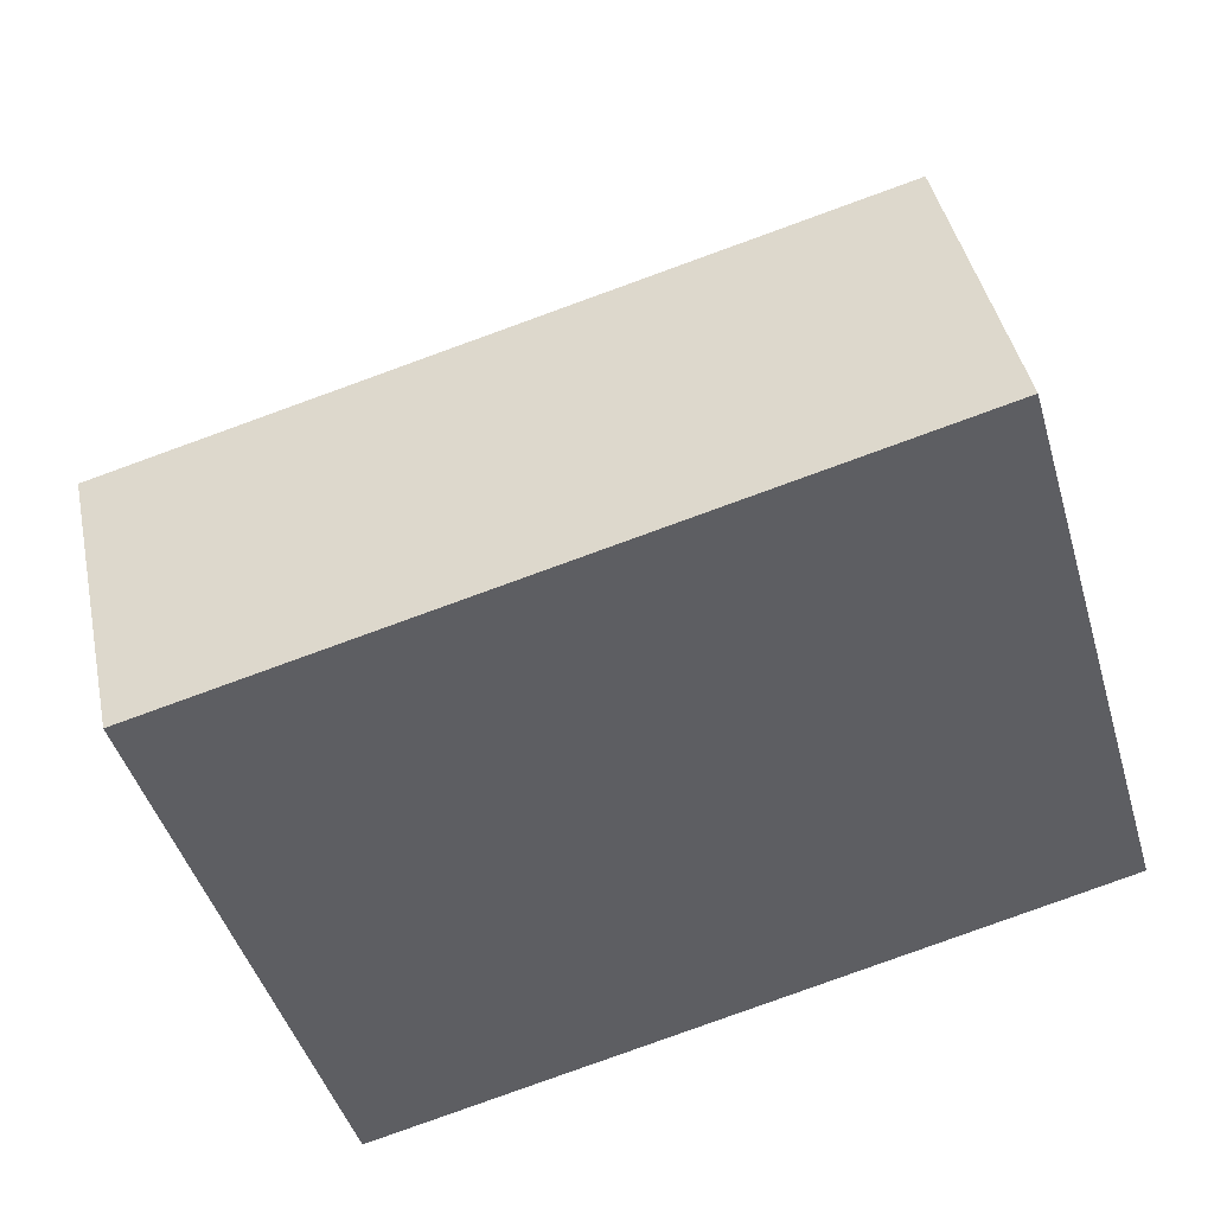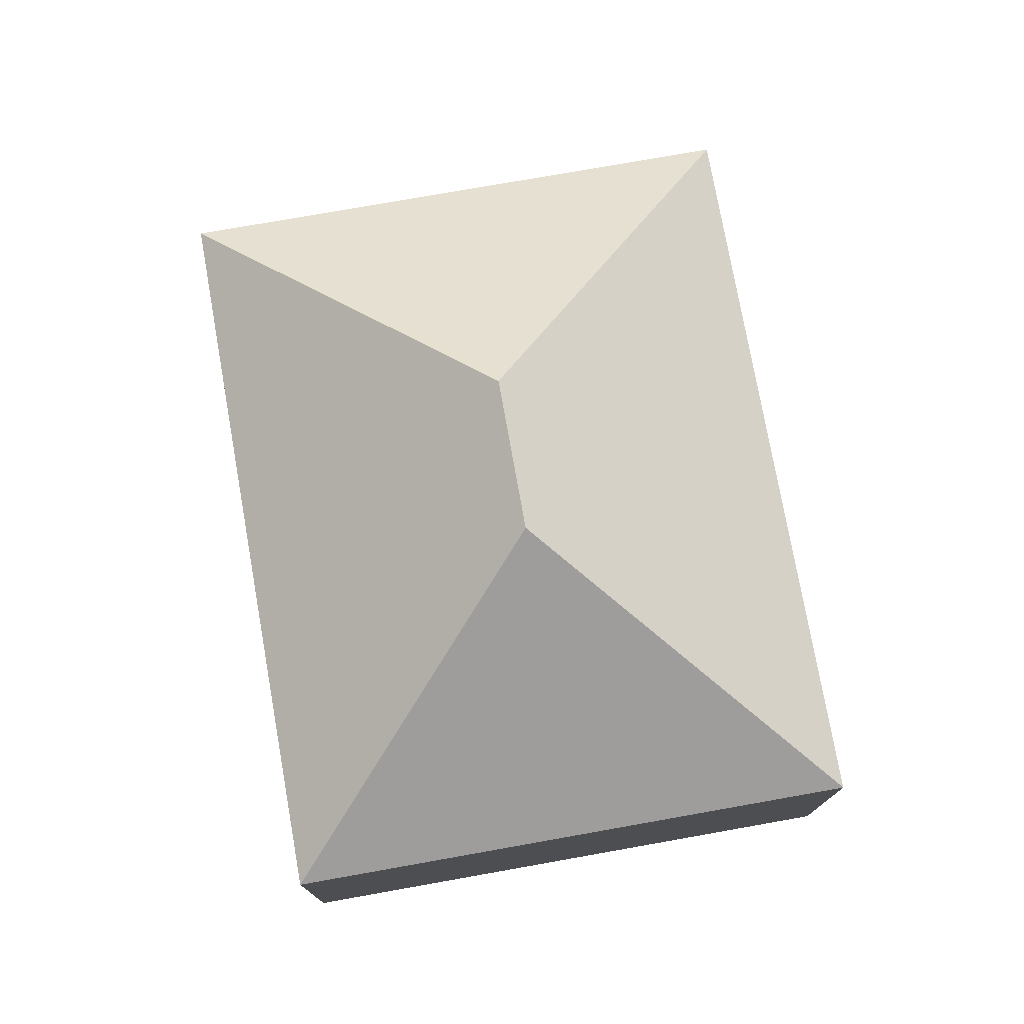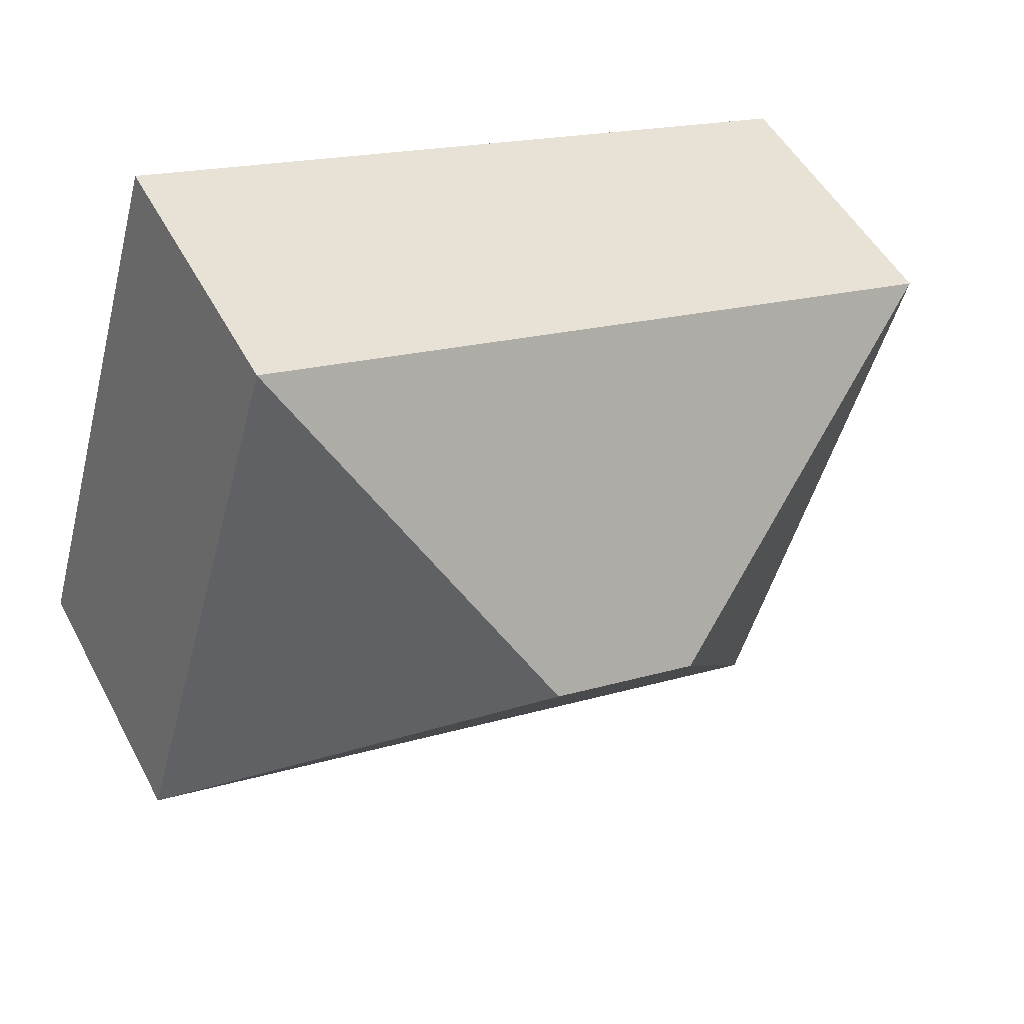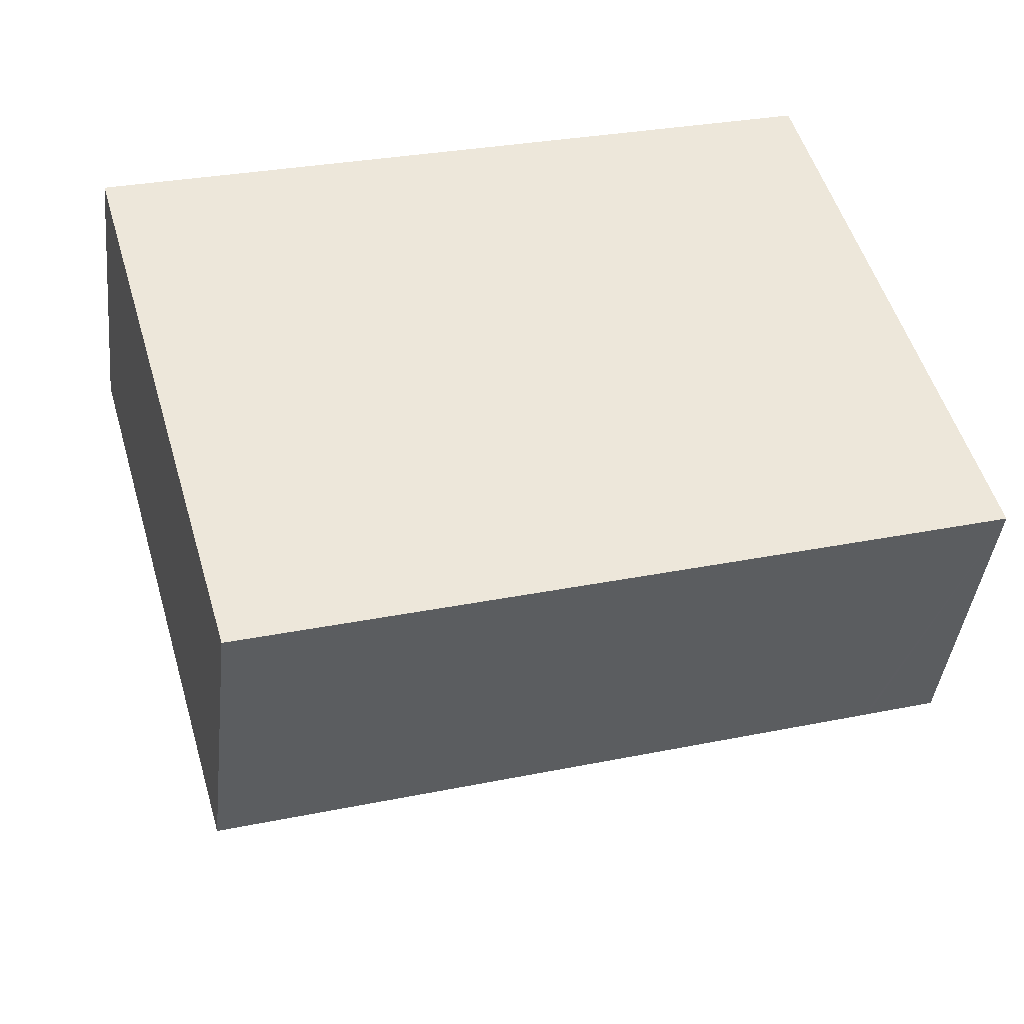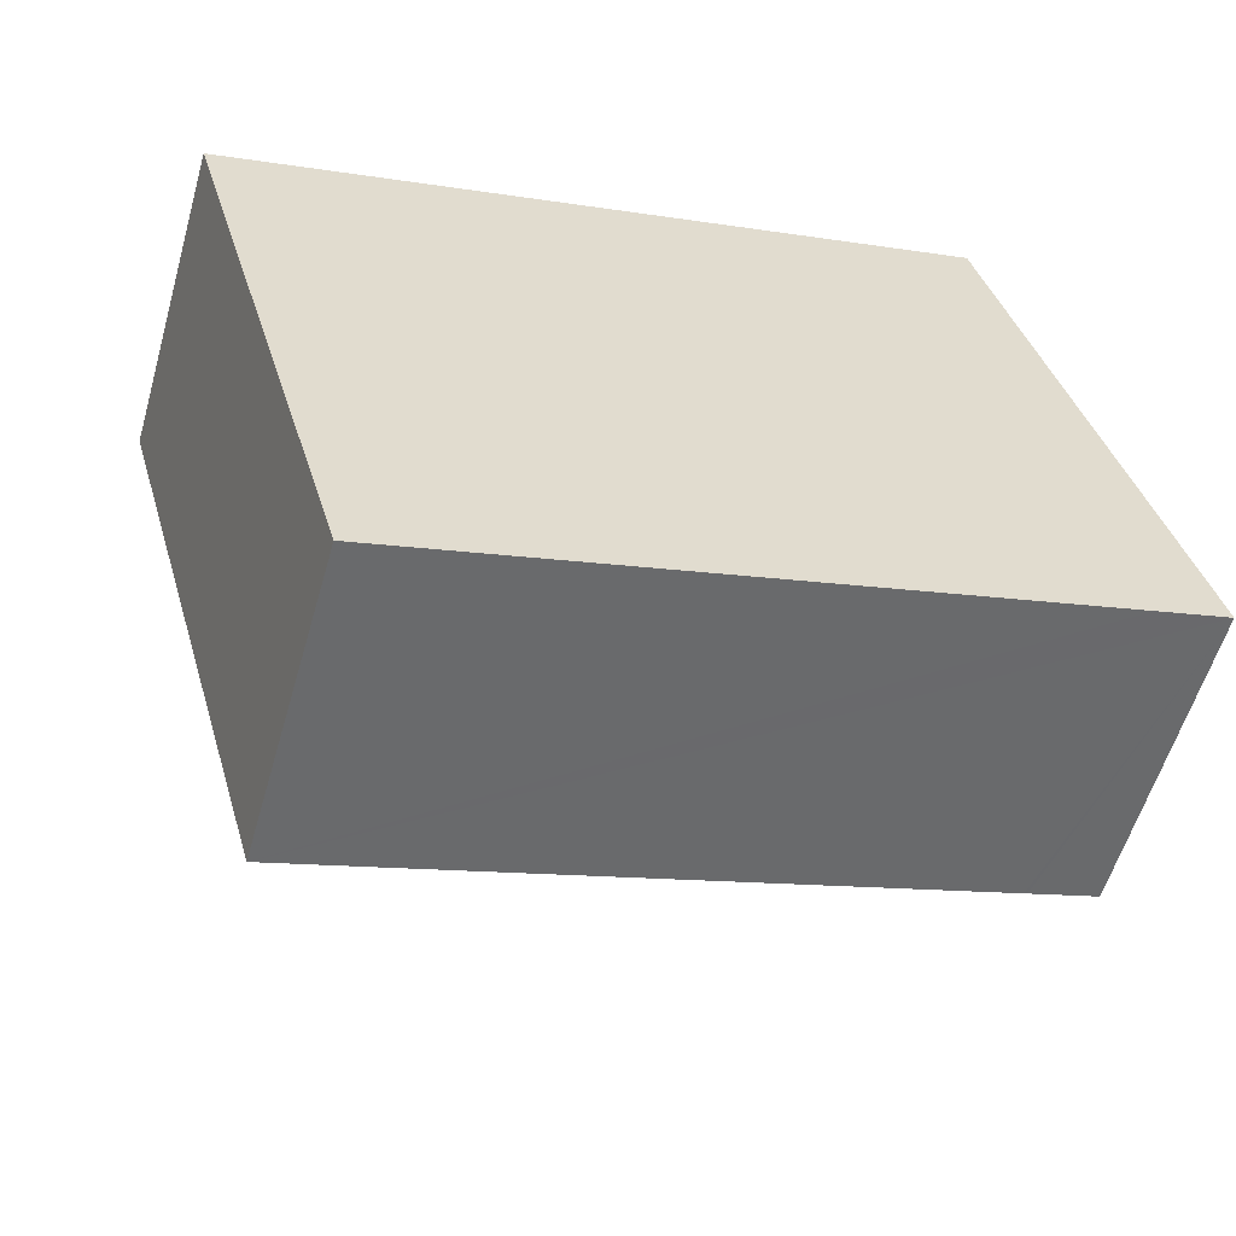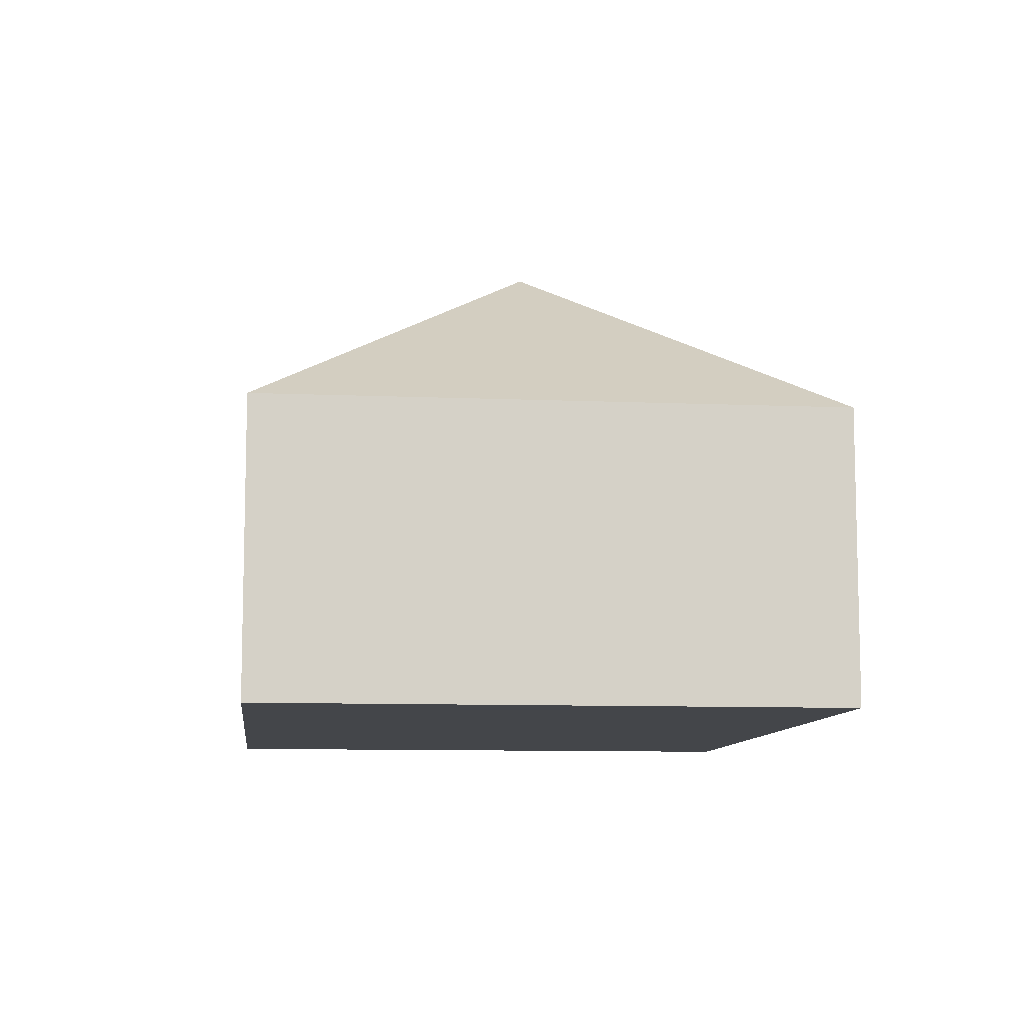
<metadata>
{"format":"obj","ext":"obj","renderer":"f3d","projection":"perspective","resolution":1024,"background":"white","views":[{"elev":42.6,"azim":-11.7,"up":"+Z"},{"elev":76.1,"azim":-116.2,"up":"+Y"},{"elev":49.9,"azim":152.8,"up":"+Z"},{"elev":-40.9,"azim":-6.2,"up":"+Z"},{"elev":-57.2,"azim":-16.0,"up":"+Z"},{"elev":-9.5,"azim":-112.5,"up":"+Y"}]}
</metadata>
<code>
v  5.046 4.824 -1.54
v  8.441 2.872 -2.912
v  8.613 2.872 -3.507
v  8.432 2.872 -2.882
v  7.013 2.872 2.027
v  3.567 4.824 -1.967
v  7.912 2.872 -3.71
v  1.599 2.872 -5.534
v  7.946 2.872 -3.7
v  0 2.872 1.759e-16
v  1.599 3.389e-16 -5.534
v  0 0 0
v  7.013 -1.241e-16 2.027
v  8.432 1.765e-16 -2.882
v  8.441 1.783e-16 -2.912
v  8.613 2.147e-16 -3.507
v  7.912 2.272e-16 -3.71
v  7.946 2.266e-16 -3.7
g defaultobject
f 1 2 3
f 2 1 4
f 4 1 5
f 6 7 8
f 7 6 1
f 7 1 9
f 9 1 3
f 6 8 10
f 1 10 5
f 10 1 6
f 11 10 8
f 10 11 12
f 12 5 10
f 5 12 13
f 13 4 5
f 4 13 14
f 4 14 2
f 2 14 3
f 3 14 15
f 3 15 16
f 16 9 3
f 9 16 7
f 7 16 8
f 8 16 17
f 8 17 11
f 17 16 18
f 12 14 13
f 14 12 15
f 15 12 16
f 16 12 18
f 18 12 17
f 17 12 11

</code>
